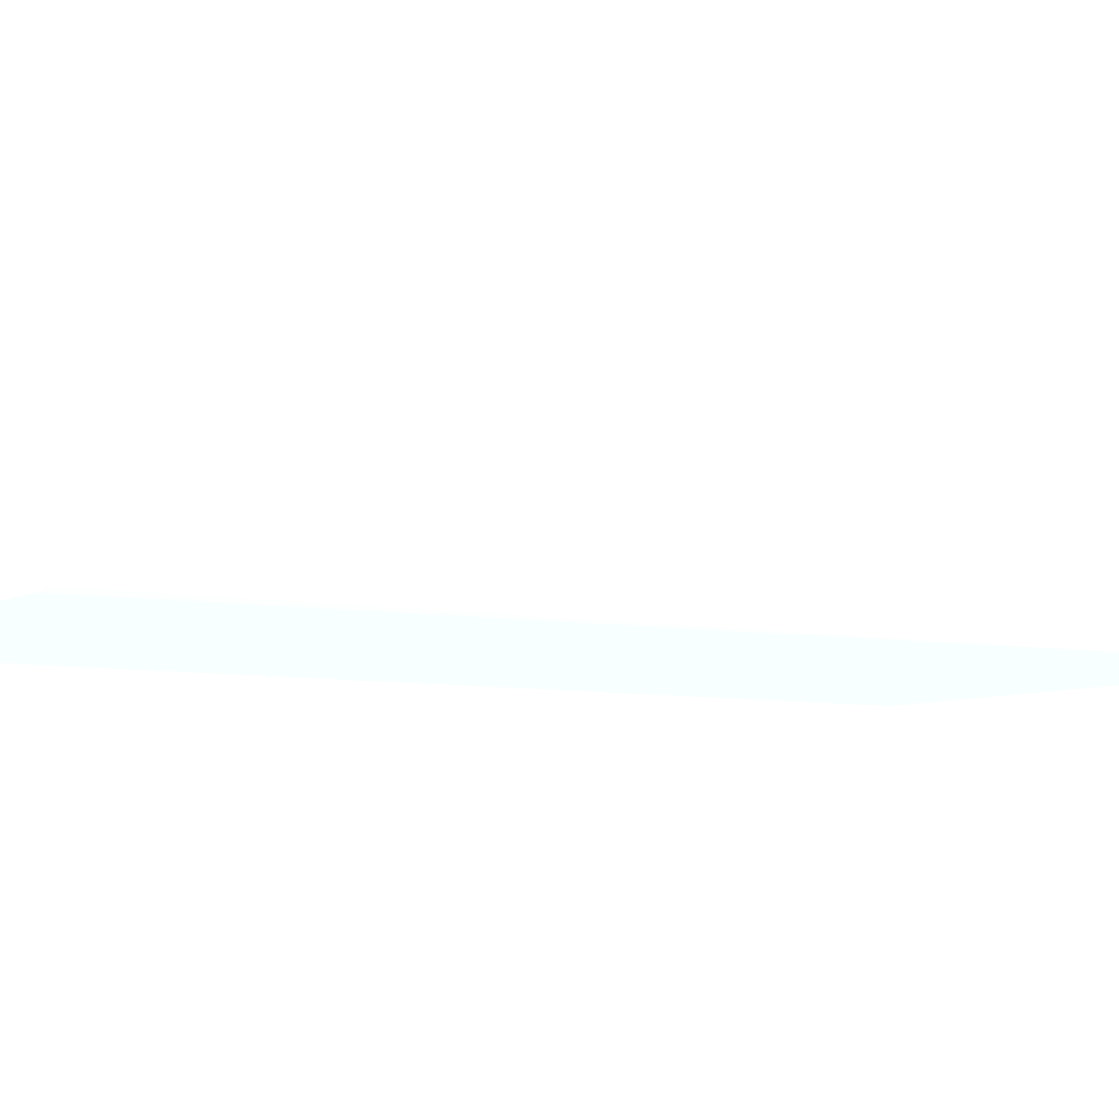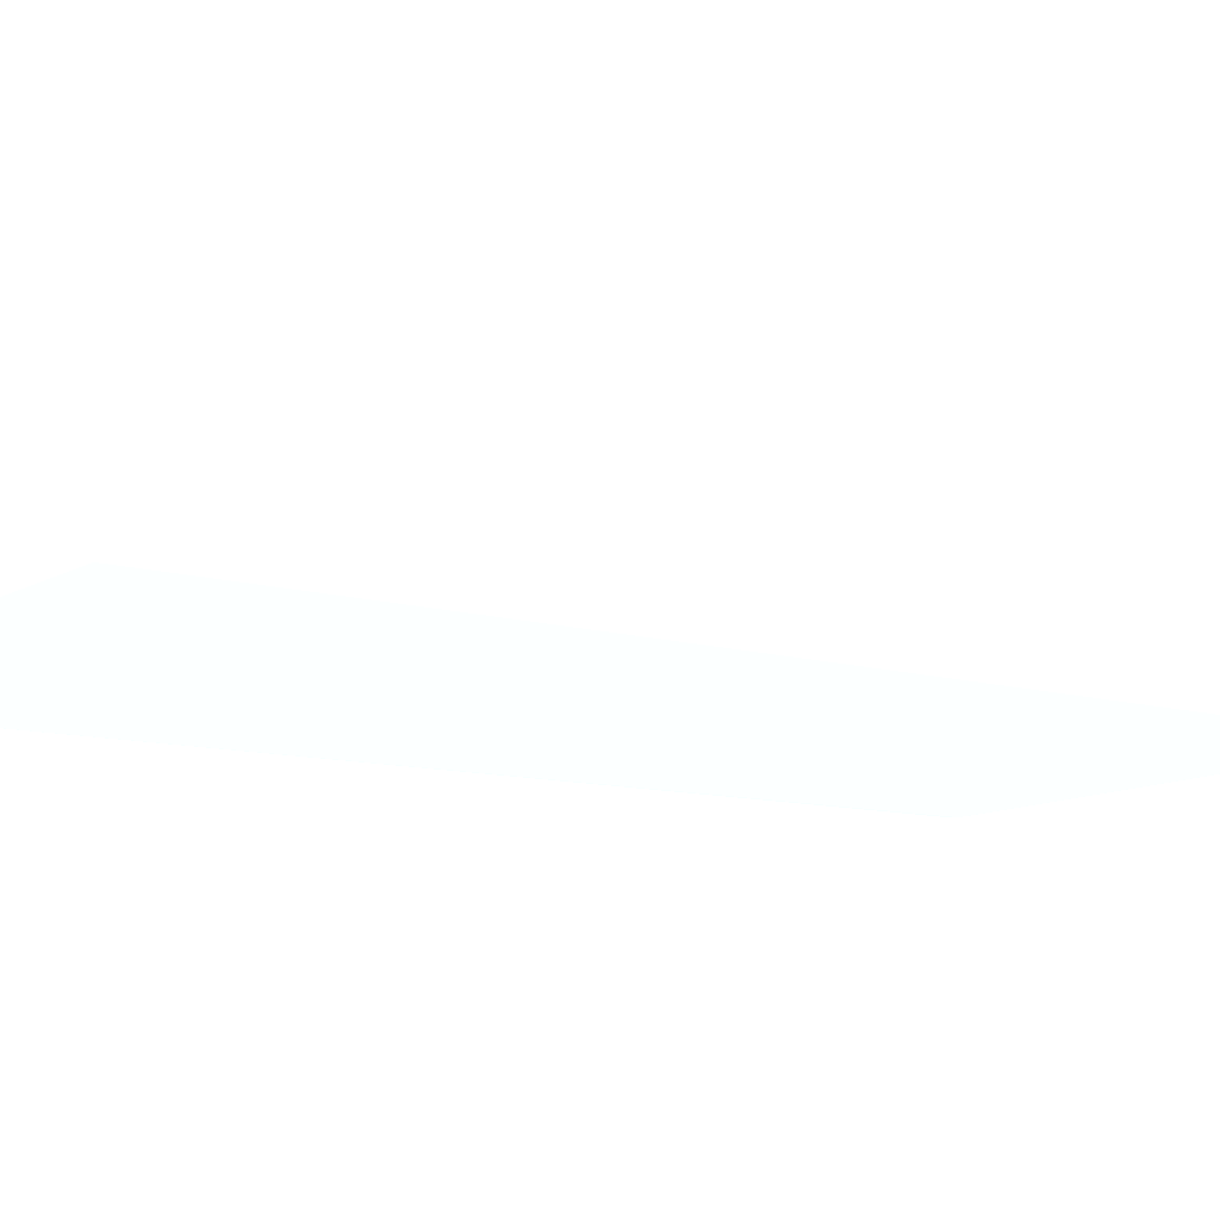
<metadata>
{"format":"obj","ext":"obj","renderer":"f3d","projection":"perspective","resolution":1024,"background":"white","views":[{"elev":-6.4,"azim":57.9,"up":"+Y"},{"elev":-10.9,"azim":-124.6,"up":"+Y"}]}
</metadata>
<code>
v 0.06166 -0.001397 -0.1957 0.7765 0.8667 0.9765
v 0.06129 0.000715 -0.2506 0.7765 0.8667 0.9765
v 0.06138 0.000715 -0.1999 0.7765 0.8667 0.9765
v 0.06139 0.000715 -0.1957 0.7765 0.8667 0.9765
v 0.06138 0.000715 -0.1936 0.7765 0.8667 0.9765
v 0.06164 -0.001397 -0.1936 0.7765 0.8667 0.9765
v 0.06166 -0.007731 -0.1957 0.7765 0.8667 0.9765
v 0.06149 -0.001397 -0.2654 0.7765 0.8667 0.9765
v 0.06117 0.000715 -0.3161 0.7765 0.8667 0.9765
v 0.06118 0.000715 -0.3098 0.7765 0.8667 0.9765
v 0.06123 0.000715 -0.2844 0.7765 0.8667 0.9765
v 0.06126 0.000715 -0.2696 0.7765 0.8667 0.9765
v 0.06069 0.002003 -0.3182 0.7765 0.8667 0.9765
v 0.06076 0.002015 -0.2042 0.7765 0.8667 0.9765
v 0.06076 0.002015 -0.1936 0.7765 0.8667 0.9765
v 0.0607 0.002004 -0.3098 0.7765 0.8667 0.9765
v 0.0607 0.002008 -0.2992 0.7765 0.8667 0.9765
v 0.06073 0.002013 -0.2675 0.7765 0.8667 0.9765
v 0.06073 0.002015 -0.2549 0.7765 0.8667 0.9765
v 0.06074 0.002015 -0.2422 0.7765 0.8667 0.9765
v 0.06064 0.001934 -0.1923 0.7765 0.8667 0.9765
v 0.06089 0.000715 -0.1921 0.7765 0.8667 0.9765
v 0.06164 -0.007731 -0.1936 0.7765 0.8667 0.9765
v 0.06102 -0.001397 -0.192 0.7765 0.8667 0.9765
v 0.06161 -0.009845 -0.1936 0.7765 0.8667 0.9765
v 0.06162 -0.009845 -0.1957 0.7765 0.8667 0.9765
v 0.0614 -0.01196 -0.3034 0.7765 0.8667 0.9765
v 0.06138 -0.01196 -0.3098 0.7765 0.8667 0.9765
v 0.06136 -0.01196 -0.3182 0.7765 0.8667 0.9765
v 0.06149 -0.007731 -0.2654 0.7765 0.8667 0.9765
v 0.06136 -0.001397 -0.3182 0.7765 0.8667 0.9765
v 0.06116 0.000715 -0.3182 0.7765 0.8667 0.9765
v 0.0606 0.001926 -0.3195 0.7765 0.8667 0.9765
v 0.05935 0.002246 -0.3182 0.7765 0.8667 0.9765
v 0.05935 0.002247 -0.314 0.7765 0.8667 0.9765
v 0.05935 0.00226 -0.2316 0.7765 0.8667 0.9765
v 0.05935 0.002258 -0.2633 0.7765 0.8667 0.9765
v 0.05935 0.00226 -0.1936 0.7765 0.8667 0.9765
v 0.05935 0.002251 -0.3013 0.7765 0.8667 0.9765
v 0.05935 0.002253 -0.2929 0.7765 0.8667 0.9765
v 0.05935 0.002256 -0.276 0.7765 0.8667 0.9765
v 0.05935 0.002015 -0.1922 0.7765 0.8667 0.9765
v 0.05935 0.000715 -0.1916 0.7765 0.8667 0.9765
v 0.05935 -0.001397 -0.1914 0.7765 0.8667 0.9765
v 0.06102 -0.007731 -0.192 0.7765 0.8667 0.9765
v 0.06101 -0.009845 -0.192 0.7765 0.8667 0.9765
v 0.06138 -0.01196 -0.1936 0.7765 0.8667 0.9765
v 0.0609 -0.01196 -0.192 0.7765 0.8667 0.9765
v 0.06118 -0.01407 -0.3098 0.7765 0.8667 0.9765
v 0.06118 -0.01407 -0.3119 0.7765 0.8667 0.9765
v 0.06117 -0.01407 -0.3161 0.7765 0.8667 0.9765
v 0.06116 -0.01407 -0.3182 0.7765 0.8667 0.9765
v 0.06079 -0.01407 -0.3197 0.7765 0.8667 0.9765
v 0.06088 -0.01196 -0.3198 0.7765 0.8667 0.9765
v 0.06088 -0.001397 -0.3198 0.7765 0.8667 0.9765
v 0.06079 0.000715 -0.3197 0.7765 0.8667 0.9765
v 0.05935 0.000715 -0.3201 0.7765 0.8667 0.9765
v 0.05935 0.002008 -0.3196 0.7765 0.8667 0.9765
v 0.05724 0.00226 -0.3182 0.7765 0.8667 0.9765
v -0.001894 0.00226 -0.1936 0.7765 0.8667 0.9765
v -0.004011 0.002015 -0.1922 0.7765 0.8667 0.9765
v -0.001894 0.000715 -0.1916 0.7765 0.8667 0.9765
v 0.05935 -0.009845 -0.1914 0.7765 0.8667 0.9765
v -0.001894 -0.001397 -0.1914 0.7765 0.8667 0.9765
v 0.05935 -0.01196 -0.1914 0.7765 0.8667 0.9765
v 0.06066 -0.0137 -0.1922 0.7765 0.8667 0.9765
v 0.06079 -0.01404 -0.1936 0.7765 0.8667 0.9765
v 0.06069 -0.01536 -0.3098 0.7765 0.8667 0.9765
v 0.06069 -0.01536 -0.3119 0.7765 0.8667 0.9765
v 0.06069 -0.01536 -0.3182 0.7765 0.8667 0.9765
v 0.0606 -0.01528 -0.3195 0.7765 0.8667 0.9765
v 0.05935 -0.01407 -0.3201 0.7765 0.8667 0.9765
v 0.05935 -0.01196 -0.3204 0.7765 0.8667 0.9765
v 0.05935 -0.001397 -0.3204 0.7765 0.8667 0.9765
v 0.05724 -0.001397 -0.3204 0.7765 0.8667 0.9765
v 0.05724 0.000715 -0.3202 0.7765 0.8667 0.9765
v 0.05724 0.002015 -0.3196 0.7765 0.8667 0.9765
v -0.004011 0.00226 -0.3182 0.7765 0.8667 0.9765
v -0.004011 0.002258 -0.1936 0.7765 0.8667 0.9765
v -0.004011 0.00226 -0.2886 0.7765 0.8667 0.9765
v -0.005278 0.001933 -0.1923 0.7765 0.8667 0.9765
v -0.004011 0.000715 -0.1916 0.7765 0.8667 0.9765
v 0.05724 -0.01196 -0.1914 0.7765 0.8667 0.9765
v -0.004011 -0.001397 -0.1914 0.7765 0.8667 0.9765
v -0.001894 -0.01196 -0.1914 0.7765 0.8667 0.9765
v 0.05724 -0.01407 -0.1916 0.7765 0.8667 0.9765
v 0.05955 -0.01427 -0.192 0.7765 0.8667 0.9765
v 0.05897 -0.01529 -0.1923 0.7765 0.8667 0.9765
v 0.06036 -0.01509 -0.1936 0.7765 0.8667 0.9765
v 0.05935 -0.0156 -0.3098 0.7765 0.8667 0.9765
v 0.05931 -0.01537 -0.1936 0.7765 0.8667 0.9765
v 0.05935 -0.0156 -0.3119 0.7765 0.8667 0.9765
v 0.05935 -0.0156 -0.314 0.7765 0.8667 0.9765
v 0.05935 -0.0156 -0.3182 0.7765 0.8667 0.9765
v 0.05935 -0.01536 -0.3196 0.7765 0.8667 0.9765
v 0.05724 -0.01407 -0.3202 0.7765 0.8667 0.9765
v 0.05724 -0.01196 -0.3204 0.7765 0.8667 0.9765
v -0.00612 -0.001397 -0.3204 0.7765 0.8667 0.9765
v -0.00612 0.000715 -0.3202 0.7765 0.8667 0.9765
v -0.00612 0.002015 -0.3196 0.7765 0.8667 0.9765
v -0.00612 0.002256 -0.3182 0.7765 0.8667 0.9765
v -0.005388 0.002015 -0.1936 0.7765 0.8667 0.9765
v -0.007504 0.002013 -0.3182 0.7765 0.8667 0.9765
v -0.005497 0.000715 -0.1921 0.7765 0.8667 0.9765
v -0.005936 0.000715 -0.1936 0.7765 0.8667 0.9765
v -0.005614 -0.001397 -0.192 0.7765 0.8667 0.9765
v -0.004011 -0.007731 -0.1914 0.7765 0.8667 0.9765
v -0.004011 -0.009845 -0.1914 0.7765 0.8667 0.9765
v -0.004011 -0.01196 -0.1915 0.7765 0.8667 0.9765
v -0.001894 -0.01407 -0.1916 0.7765 0.8667 0.9765
v 0.05724 -0.01537 -0.1922 0.7765 0.8667 0.9765
v 0.05724 -0.01561 -0.1936 0.7765 0.8667 0.9765
v 0.05724 -0.01561 -0.3182 0.7765 0.8667 0.9765
v 0.05724 -0.01537 -0.3196 0.7765 0.8667 0.9765
v -0.00612 -0.01407 -0.3202 0.7765 0.8667 0.9765
v -0.00612 -0.01196 -0.3204 0.7765 0.8667 0.9765
v -0.007785 -0.001397 -0.3199 0.7765 0.8667 0.9765
v -0.007655 0.000715 -0.3197 0.7765 0.8667 0.9765
v -0.007408 0.001934 -0.3195 0.7765 0.8667 0.9765
v -0.008066 0.000715 -0.3182 0.7765 0.8667 0.9765
v -0.006168 -0.001397 -0.1936 0.7765 0.8667 0.9765
v -0.008305 -0.001397 -0.3182 0.7765 0.8667 0.9765
v -0.005614 -0.007731 -0.192 0.7765 0.8667 0.9765
v -0.005579 -0.009845 -0.192 0.7765 0.8667 0.9765
v -0.005429 -0.01196 -0.1921 0.7765 0.8667 0.9765
v -0.00523 -0.01355 -0.1923 0.7765 0.8667 0.9765
v -0.00412 -0.01418 -0.1921 0.7765 0.8667 0.9765
v -0.00349 -0.01529 -0.1923 0.7765 0.8667 0.9765
v -0.001894 -0.01537 -0.1922 0.7765 0.8667 0.9765
v -0.001894 -0.01561 -0.1936 0.7765 0.8667 0.9765
v -0.004011 -0.01561 -0.3182 0.7765 0.8667 0.9765
v -0.00612 -0.01537 -0.3196 0.7765 0.8667 0.9765
v -0.007415 -0.01529 -0.3195 0.7765 0.8667 0.9765
v -0.007662 -0.01407 -0.3197 0.7765 0.8667 0.9765
v -0.007785 -0.01196 -0.3199 0.7765 0.8667 0.9765
v -0.008312 -0.01196 -0.3182 0.7765 0.8667 0.9765
v -0.006168 -0.007731 -0.1936 0.7765 0.8667 0.9765
v -0.006086 -0.009845 -0.1936 0.7765 0.8667 0.9765
v -0.005785 -0.01196 -0.1936 0.7765 0.8667 0.9765
v -0.005312 -0.01382 -0.1936 0.7765 0.8667 0.9765
v -0.004812 -0.01487 -0.1936 0.7765 0.8667 0.9765
v -0.003757 -0.01537 -0.1936 0.7765 0.8667 0.9765
v -0.00612 -0.01561 -0.3182 0.7765 0.8667 0.9765
v -0.004011 -0.01561 -0.3034 0.7765 0.8667 0.9765
v -0.007511 -0.01537 -0.3182 0.7765 0.8667 0.9765
v -0.008073 -0.01407 -0.3182 0.7765 0.8667 0.9765
f 1 2 3
f 1 3 4
f 1 4 5
f 1 5 6
f 1 6 23
f 1 23 7
f 1 7 30
f 1 30 8
f 1 8 9
f 1 9 10
f 1 10 11
f 1 11 12
f 1 12 2
f 2 12 13
f 2 13 3
f 3 13 4
f 4 14 15
f 4 15 5
f 4 13 16
f 4 16 17
f 4 17 18
f 4 18 19
f 4 19 20
f 4 20 14
f 5 15 21
f 5 21 22
f 5 22 6
f 6 22 24
f 6 24 45
f 6 45 23
f 7 23 25
f 7 25 26
f 7 26 27
f 7 27 28
f 7 28 29
f 7 29 30
f 8 30 29
f 8 29 31
f 8 31 9
f 9 31 32
f 9 32 13
f 9 13 10
f 10 13 11
f 11 13 12
f 13 32 33
f 13 33 34
f 13 34 35
f 13 35 17
f 13 17 16
f 14 36 38
f 14 38 15
f 14 20 37
f 14 37 36
f 15 38 21
f 17 35 18
f 18 35 39
f 18 39 19
f 19 39 40
f 19 40 41
f 19 41 37
f 19 37 20
f 21 38 42
f 21 42 43
f 21 43 22
f 22 43 44
f 22 44 24
f 23 45 46
f 23 46 25
f 24 44 63
f 24 63 45
f 25 47 26
f 25 46 48
f 25 48 47
f 26 47 49
f 26 49 50
f 26 50 27
f 27 50 51
f 27 51 28
f 28 51 29
f 29 51 52
f 29 52 53
f 29 53 54
f 29 54 55
f 29 55 31
f 31 55 56
f 31 56 32
f 32 56 33
f 33 56 57
f 33 57 58
f 33 58 34
f 34 58 59
f 34 59 35
f 35 59 39
f 36 37 59
f 36 59 78
f 36 78 80
f 36 80 60
f 36 60 38
f 37 41 59
f 38 60 61
f 38 61 42
f 39 59 40
f 40 59 41
f 42 61 62
f 42 62 43
f 43 62 64
f 43 64 44
f 44 64 85
f 44 85 83
f 44 83 63
f 45 63 46
f 46 63 65
f 46 65 48
f 47 48 66
f 47 66 67
f 47 67 49
f 48 65 66
f 49 68 69
f 49 69 50
f 49 67 68
f 50 69 70
f 50 70 51
f 51 70 52
f 52 70 71
f 52 71 53
f 53 71 72
f 53 72 73
f 53 73 54
f 54 73 74
f 54 74 55
f 55 74 56
f 56 74 57
f 57 74 75
f 57 75 76
f 57 76 58
f 58 76 77
f 58 77 59
f 59 77 100
f 59 100 78
f 60 79 61
f 60 80 79
f 61 81 82
f 61 82 62
f 61 79 81
f 62 82 84
f 62 84 64
f 63 83 65
f 64 84 107
f 64 107 85
f 65 86 87
f 65 87 66
f 65 83 86
f 66 88 89
f 66 89 67
f 66 87 88
f 67 89 68
f 68 90 92
f 68 92 69
f 68 89 91
f 68 91 90
f 69 92 93
f 69 93 70
f 70 94 71
f 70 93 94
f 71 95 72
f 71 94 95
f 72 96 97
f 72 97 73
f 72 95 96
f 73 97 75
f 73 75 74
f 75 97 116
f 75 116 98
f 75 98 99
f 75 99 76
f 76 99 100
f 76 100 77
f 78 100 101
f 78 101 80
f 79 102 81
f 79 80 101
f 79 101 103
f 79 103 102
f 81 104 82
f 81 102 105
f 81 105 104
f 82 104 84
f 83 85 110
f 83 110 86
f 84 104 106
f 84 106 123
f 84 123 107
f 85 107 108
f 85 108 109
f 85 109 110
f 86 110 129
f 86 129 111
f 86 111 88
f 86 88 87
f 88 112 91
f 88 91 89
f 88 111 112
f 90 91 112
f 90 112 92
f 92 112 113
f 92 113 93
f 93 113 94
f 94 113 95
f 95 114 96
f 95 113 114
f 96 114 132
f 96 132 115
f 96 115 116
f 96 116 97
f 98 117 118
f 98 118 99
f 98 116 135
f 98 135 117
f 99 118 119
f 99 119 100
f 100 119 101
f 101 119 103
f 102 103 120
f 102 120 105
f 103 119 120
f 104 105 121
f 104 121 106
f 105 120 122
f 105 122 121
f 106 121 137
f 106 137 123
f 107 123 108
f 108 123 124
f 108 124 109
f 109 124 125
f 109 125 126
f 109 126 127
f 109 127 110
f 110 127 128
f 110 128 129
f 111 129 130
f 111 130 112
f 112 130 144
f 112 144 131
f 112 131 113
f 113 131 132
f 113 132 114
f 115 132 133
f 115 133 134
f 115 134 116
f 116 134 135
f 117 135 136
f 117 136 122
f 117 122 118
f 118 122 120
f 118 120 119
f 121 122 136
f 121 136 137
f 123 137 124
f 124 137 138
f 124 138 125
f 125 138 139
f 125 139 126
f 126 128 127
f 126 139 140
f 126 140 141
f 126 141 128
f 128 141 142
f 128 142 130
f 128 130 129
f 130 142 143
f 130 143 144
f 131 143 132
f 131 144 143
f 132 143 133
f 133 143 145
f 133 145 146
f 133 146 134
f 134 146 136
f 134 136 135
f 136 146 138
f 136 138 137
f 138 146 139
f 139 146 140
f 140 146 145
f 140 145 141
f 141 145 142
f 142 145 143

</code>
